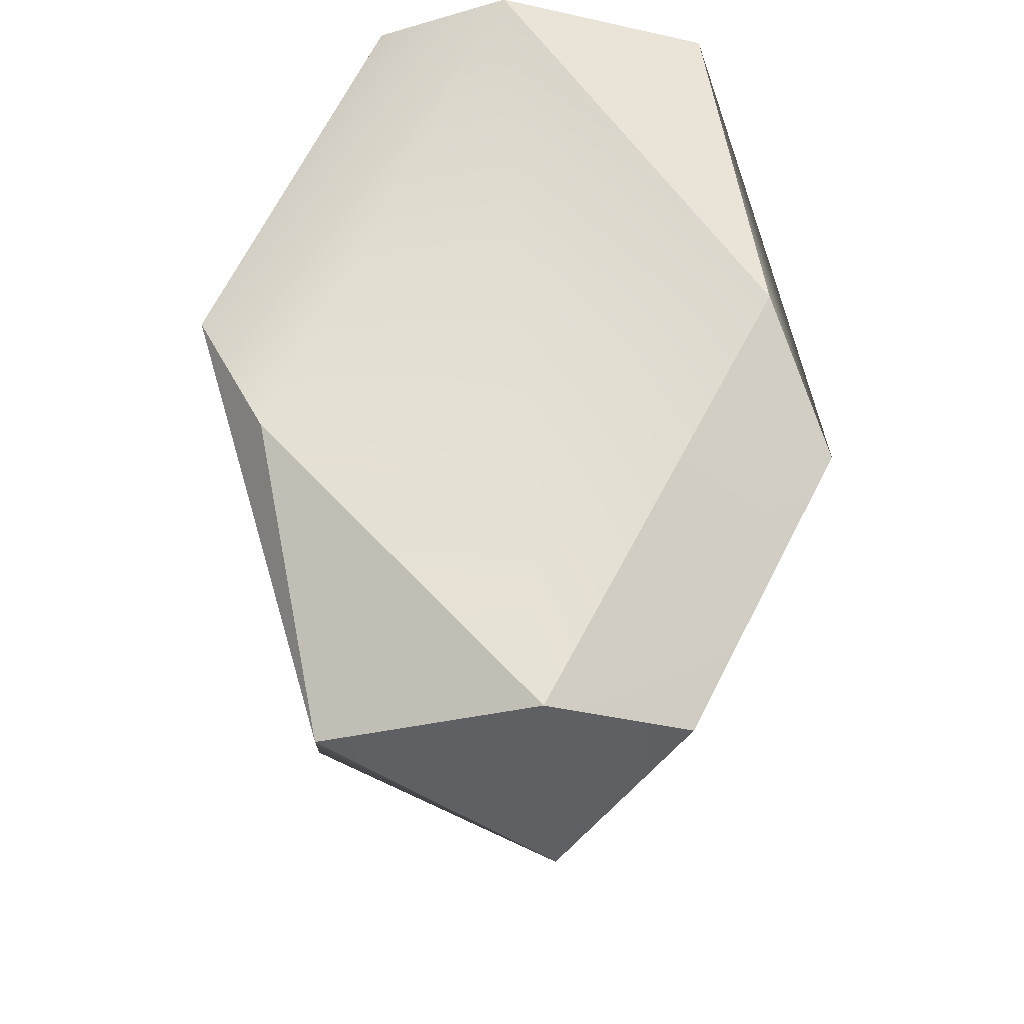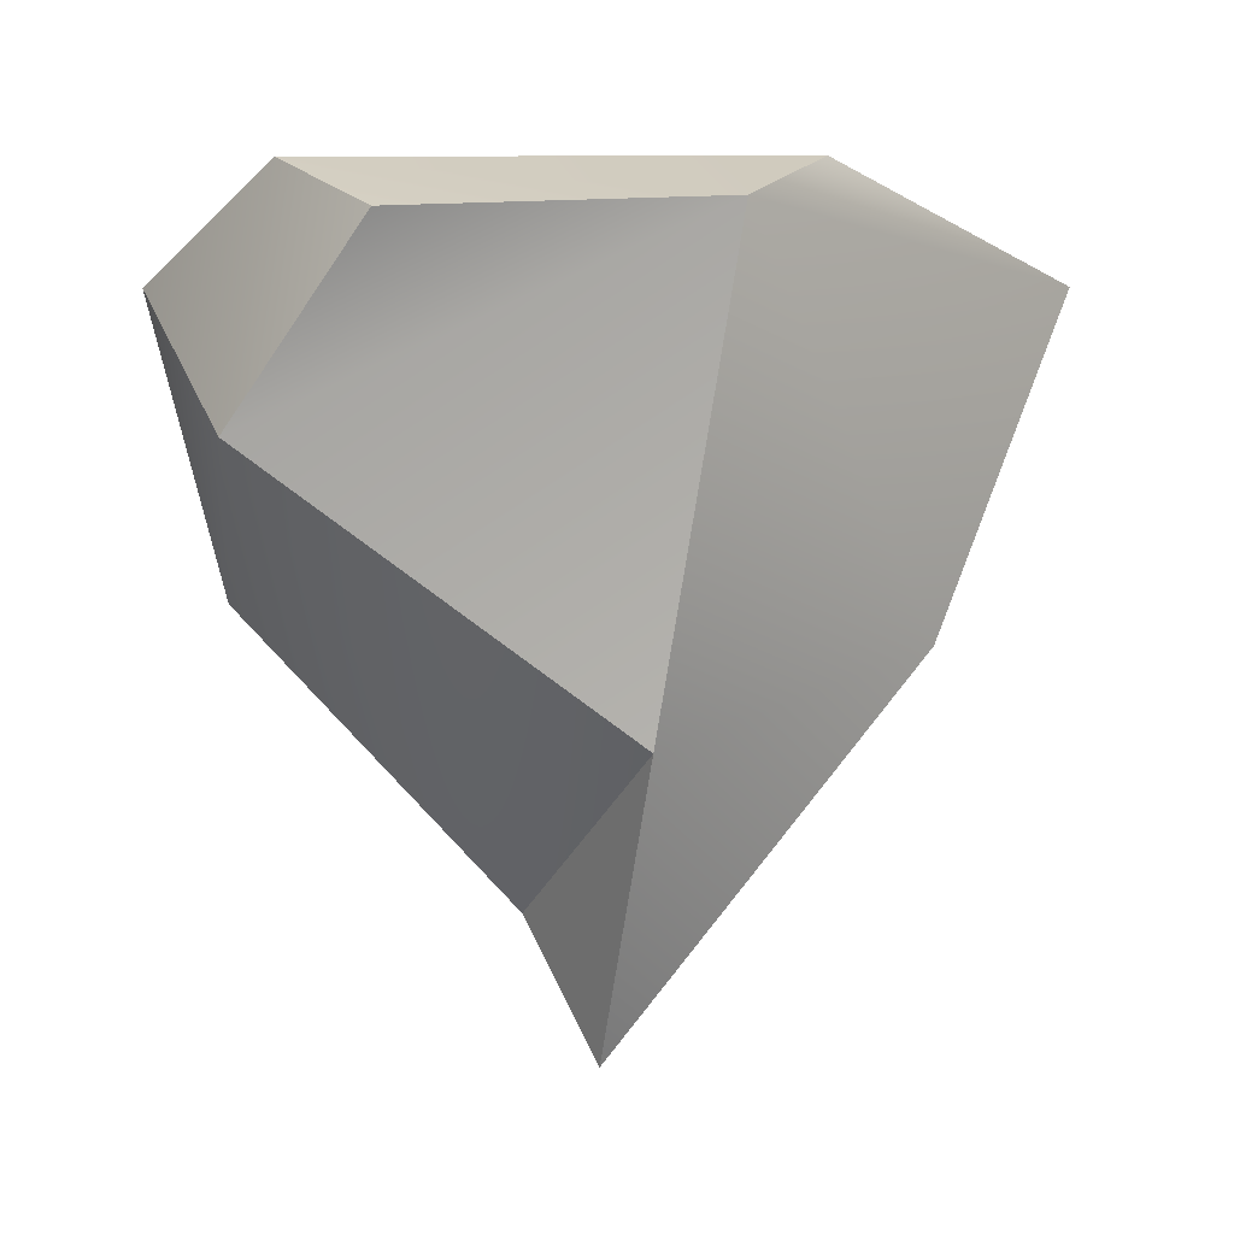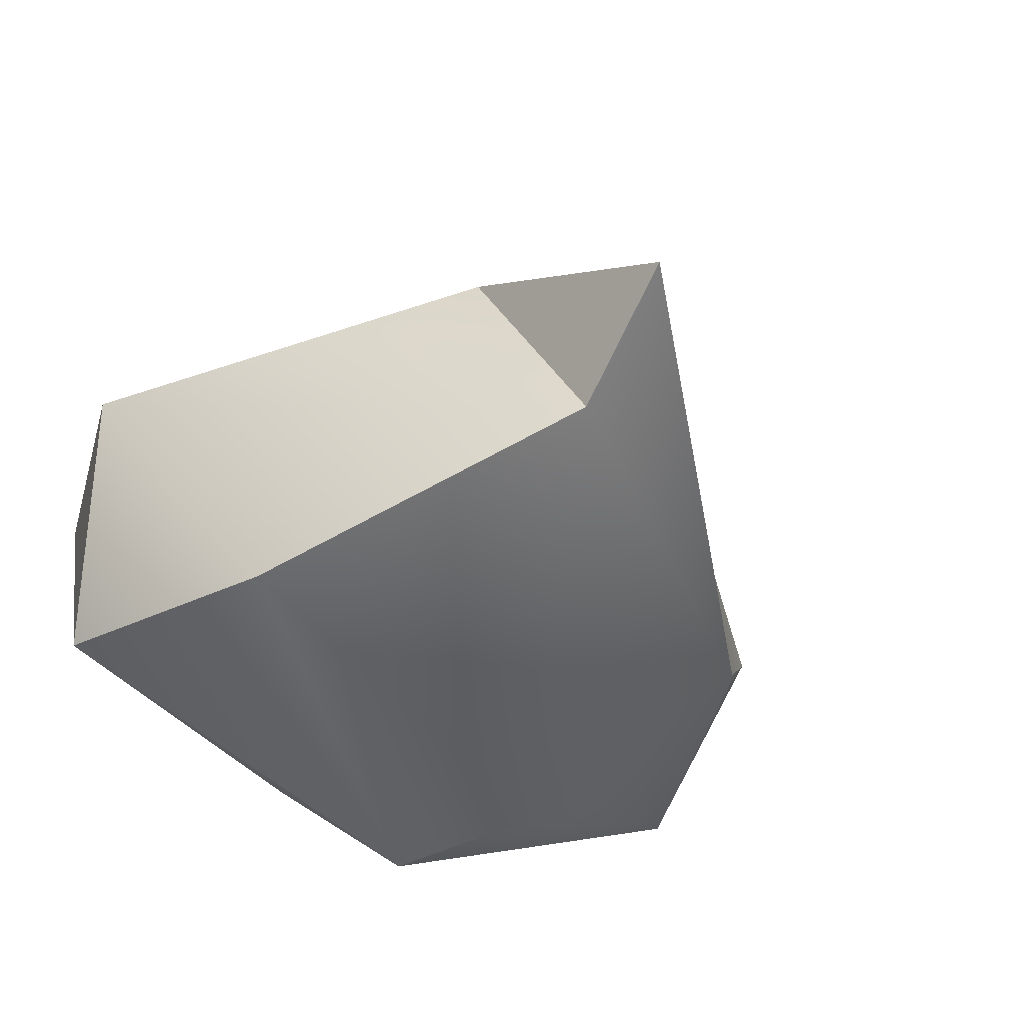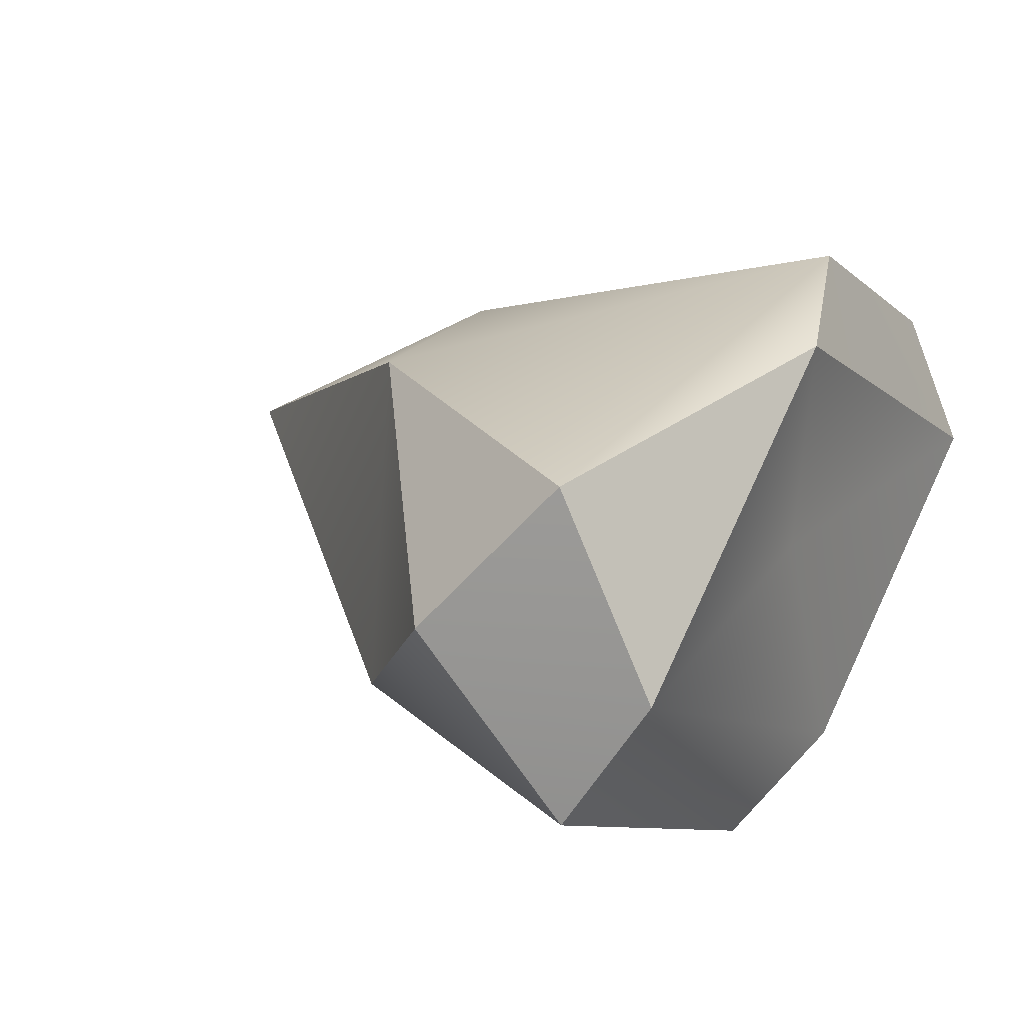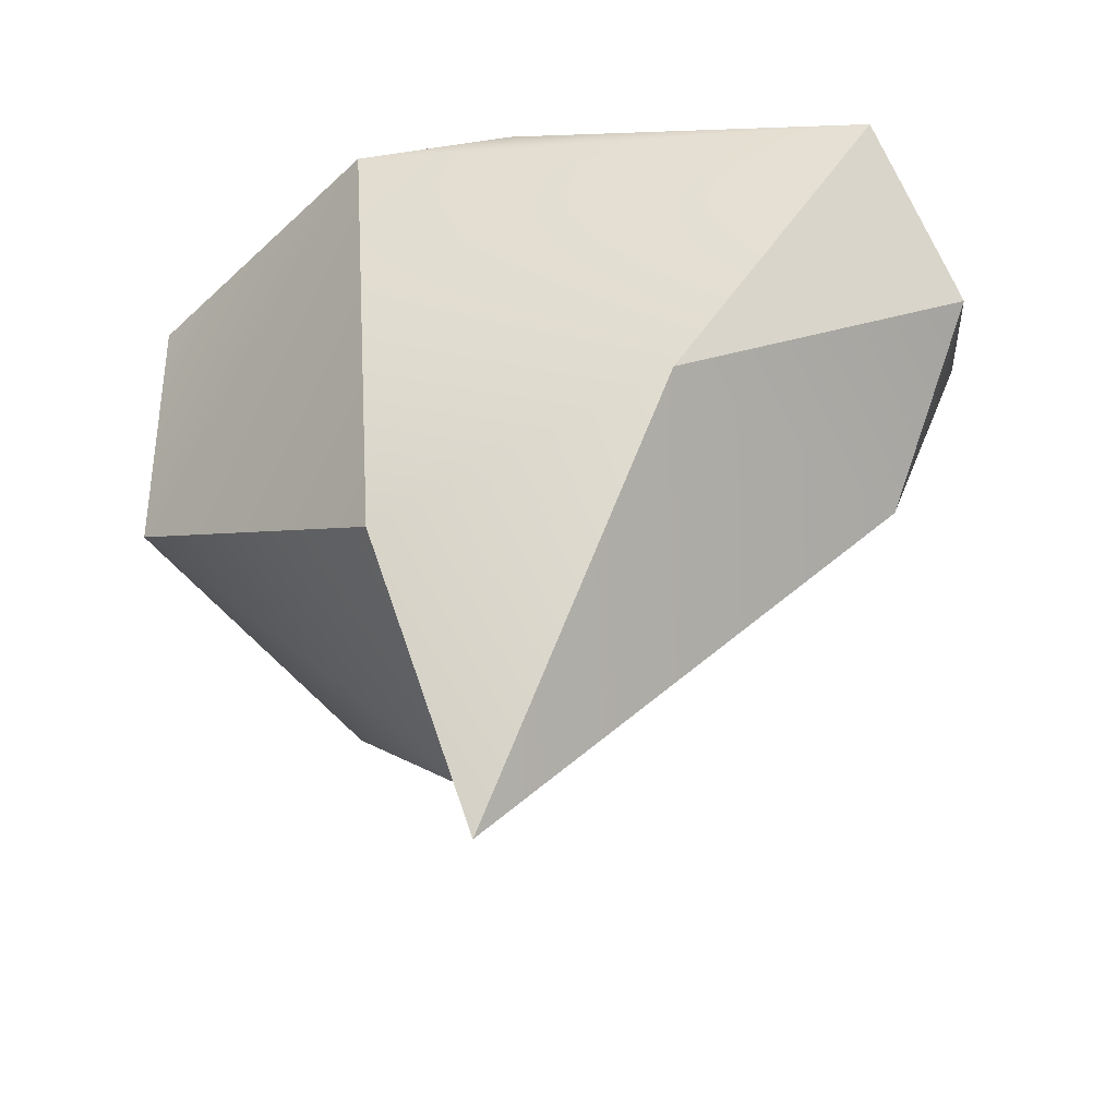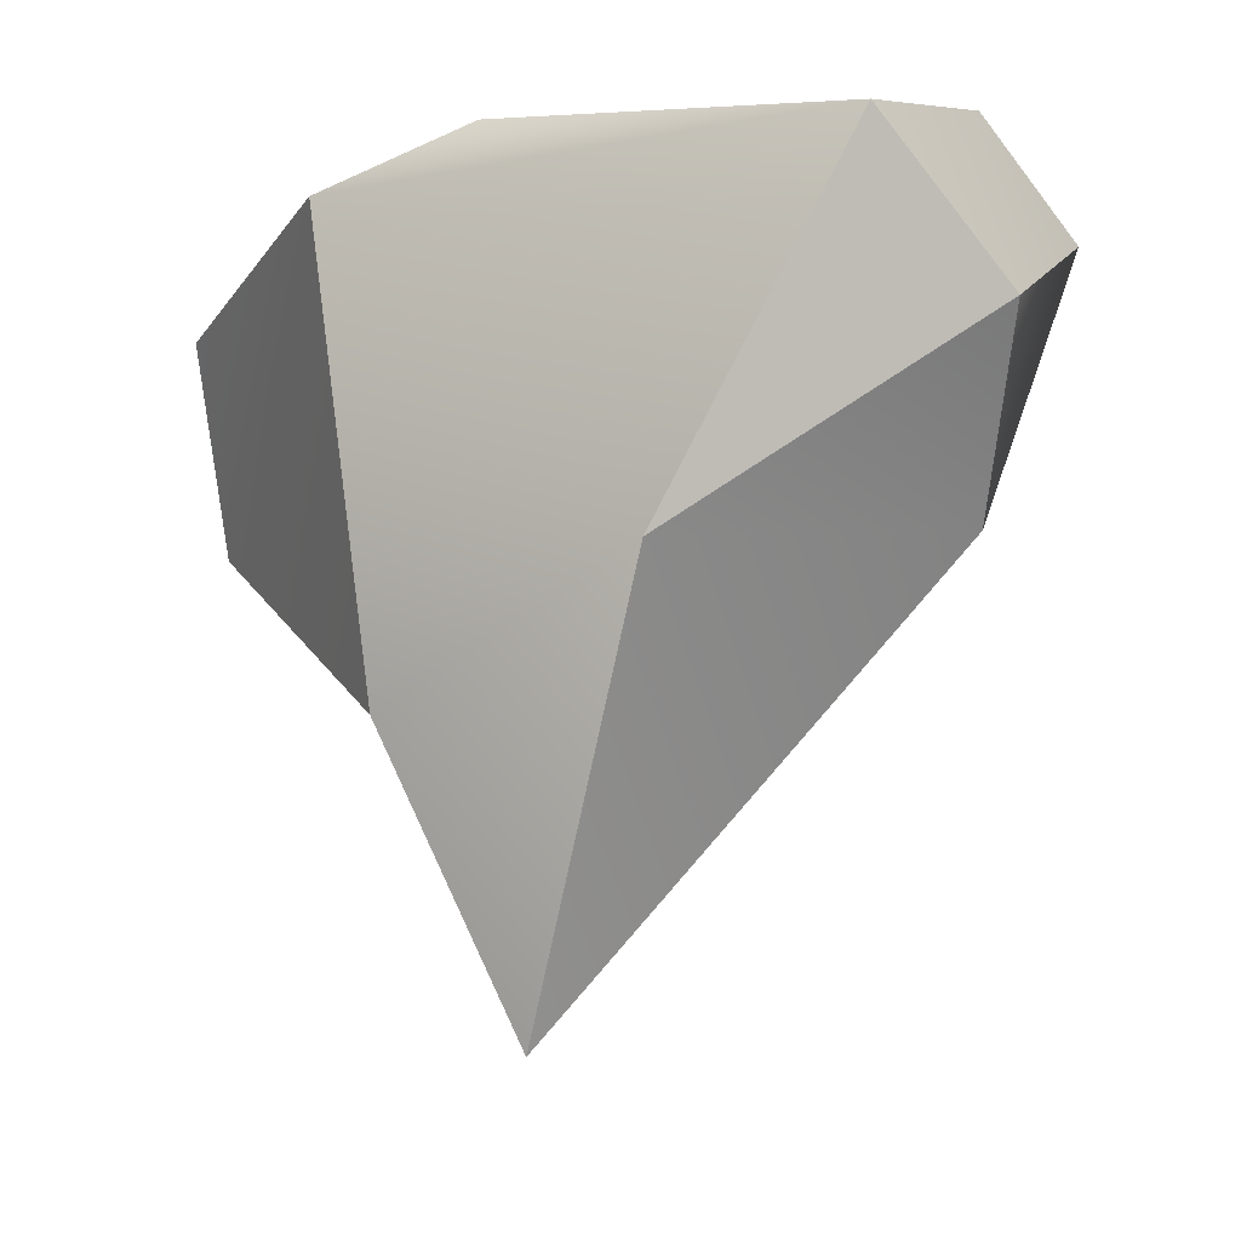
<metadata>
{"format":"obj","ext":"obj","renderer":"f3d","projection":"perspective","resolution":1024,"background":"white","views":[{"elev":62.1,"azim":-85.9,"up":"+Y"},{"elev":-0.3,"azim":-36.4,"up":"+Y"},{"elev":-34.2,"azim":-30.5,"up":"+Z"},{"elev":15.8,"azim":122.7,"up":"+Z"},{"elev":-47.3,"azim":22.0,"up":"+Y"},{"elev":-18.8,"azim":40.2,"up":"+Y"}]}
</metadata>
<code>
g ToothMeshSmall2
v 0.01258 0.002363 -0.002758
v 0.01346 -0.0004296 0.004016
v 0.001353 0.00218 0.006497
v -0.002383 -0.01973 -0.003251
v -0.003784 -0.0146 0.005143
v -0.002044 -0.02397 0.0002406
v 0.01479 -0.00485 -0.0009006
v 0.006517 -0.01166 0.005283
v 0.01346 -0.0004296 0.004016
v -0.003635 0.0007265 -0.009238
v -0.01291 0.00157 0.0002693
v -0.01335 -0.001345 -0.006607
v 0.0008111 -0.0006906 -0.01187
v -0.003635 0.0007265 -0.009238
v -0.01335 -0.001345 -0.006607
v 0.0107 -0.00958 -0.004914
v 0.01479 -0.00485 -0.0009006
v 0.01308 -0.0005229 -0.007118
v 0.004054 -0.00514 -0.01099
v 0.0008111 -0.0006906 -0.01187
v -0.002383 -0.01973 -0.003251
v -0.002044 -0.02397 0.0002406
v -0.01006 -0.01042 -0.007486
v 0.0008111 -0.0006906 -0.01187
v -0.01335 -0.001345 -0.006607
v -0.01335 -0.001345 -0.006607
v -0.01494 -0.006116 0.0008697
v -0.01006 -0.01042 -0.007486
v -0.002383 -0.01973 -0.003251
v -0.003784 -0.0146 0.005143
v -0.01335 -0.001345 -0.006607
v -0.01291 0.00157 0.0002693
v -0.01494 -0.006116 0.0008697
v -0.01262 -0.0002673 0.004766
v -0.01494 -0.006116 0.0008697
v -0.003321 0.0003725 0.008717
v -0.003784 -0.0146 0.005143
v -0.01262 -0.0002673 0.004766
v -0.01291 0.00157 0.0002693
v -0.003321 0.0003725 0.008717
v -0.01262 -0.0002673 0.004766
v 0.001353 0.00218 0.006497
v 0.01346 -0.0004296 0.004016
v -0.003321 0.0003725 0.008717
v 0.001353 0.00218 0.006497
v 0.006517 -0.01166 0.005283
v -0.003784 -0.0146 0.005143
v -0.002044 -0.02397 0.0002406
v 0.0107 -0.00958 -0.004914
v 0.006517 -0.01166 0.005283
v 0.01479 -0.00485 -0.0009006
v -0.002044 -0.02397 0.0002406
v 0.01479 -0.00485 -0.0009006
v 0.01346 -0.0004296 0.004016
v 0.01258 0.002363 -0.002758
v 0.01308 -0.0005229 -0.007118
v 0.01308 -0.0005229 -0.007118
v 0.01258 0.002363 -0.002758
v 0.0008111 -0.0006906 -0.01187
v -0.003635 0.0007265 -0.009238
v -0.0008436 0.0004848 -0.001295
v -0.01291 0.00157 0.0002693
v 0.001353 0.00218 0.006497
g ToothMeshSmall2_0
f 3 2 1
f 6 5 4
f 9 8 7
f 12 11 10
f 15 14 13
f 18 17 16
f 19 18 16
f 19 20 18
f 16 21 19
f 21 16 22
f 21 23 19
f 19 23 24
f 23 25 24
f 28 27 26
f 28 29 27
f 30 27 29
f 33 32 31
f 33 34 32
f 37 36 35
f 35 36 38
f 41 40 39
f 39 40 42
f 45 44 43
f 43 44 46
f 47 46 44
f 46 47 48
f 51 50 49
f 49 50 52
f 55 54 53
f 56 55 53
f 59 58 57
f 60 58 59
f 61 58 60
f 60 62 61
f 58 61 63
f 62 63 61

</code>
